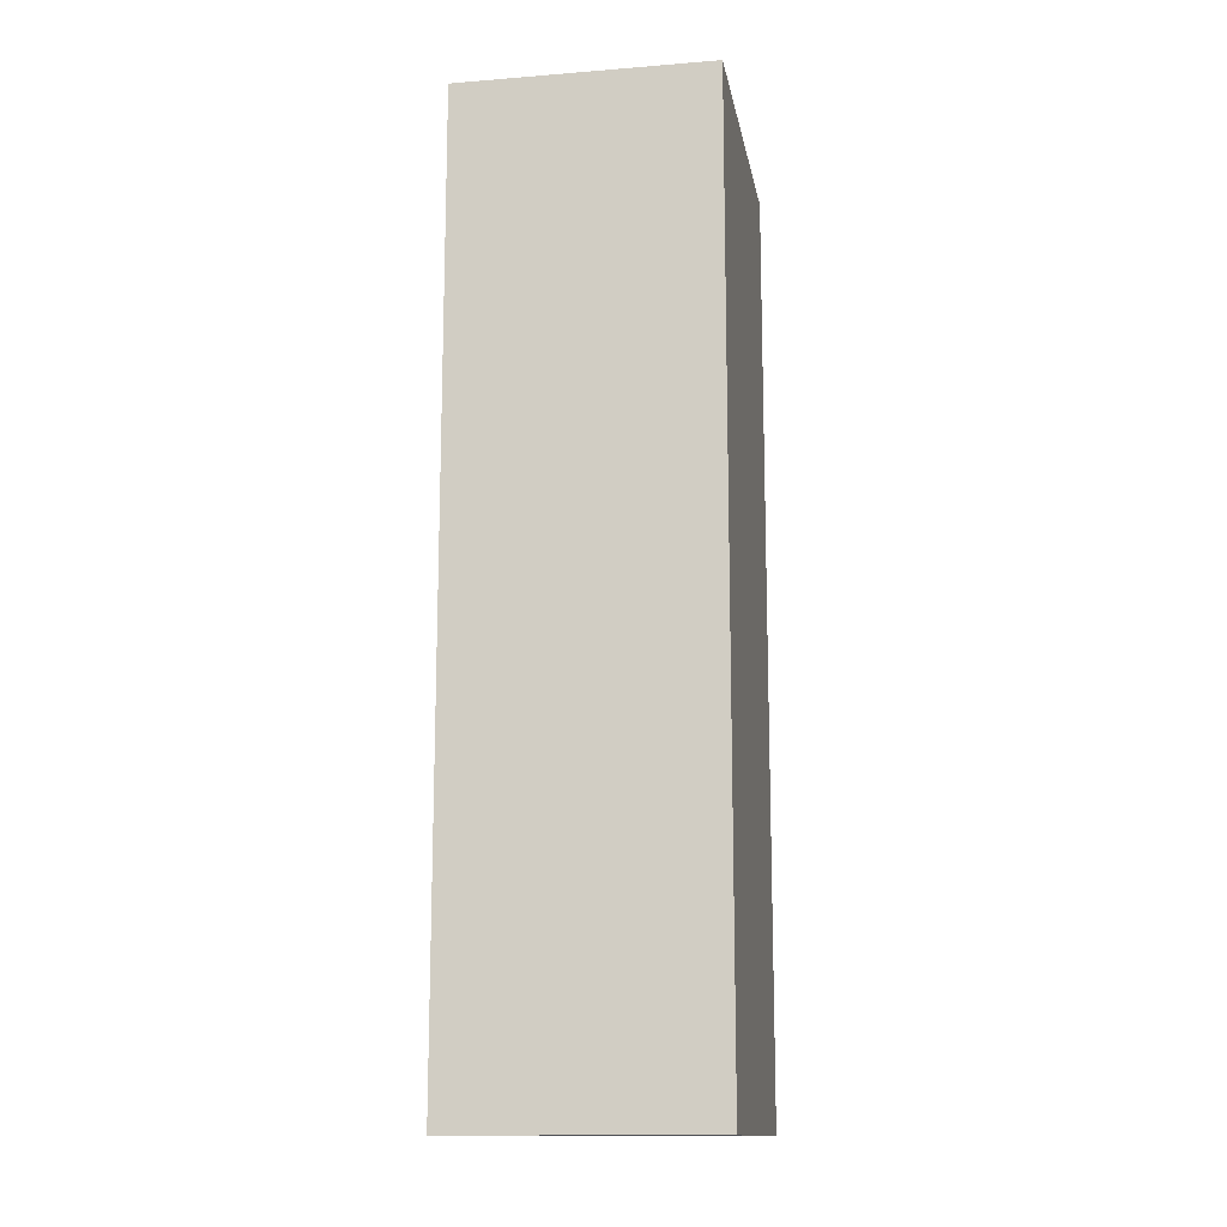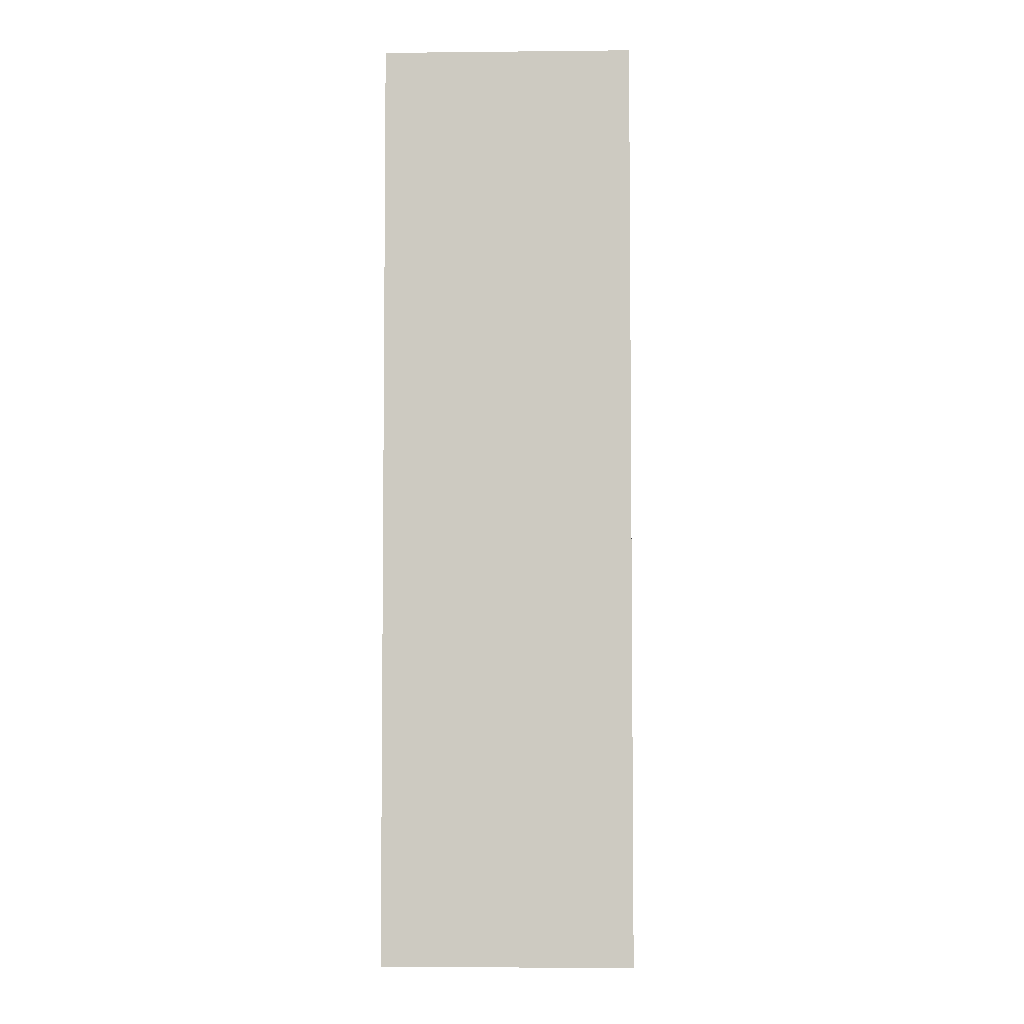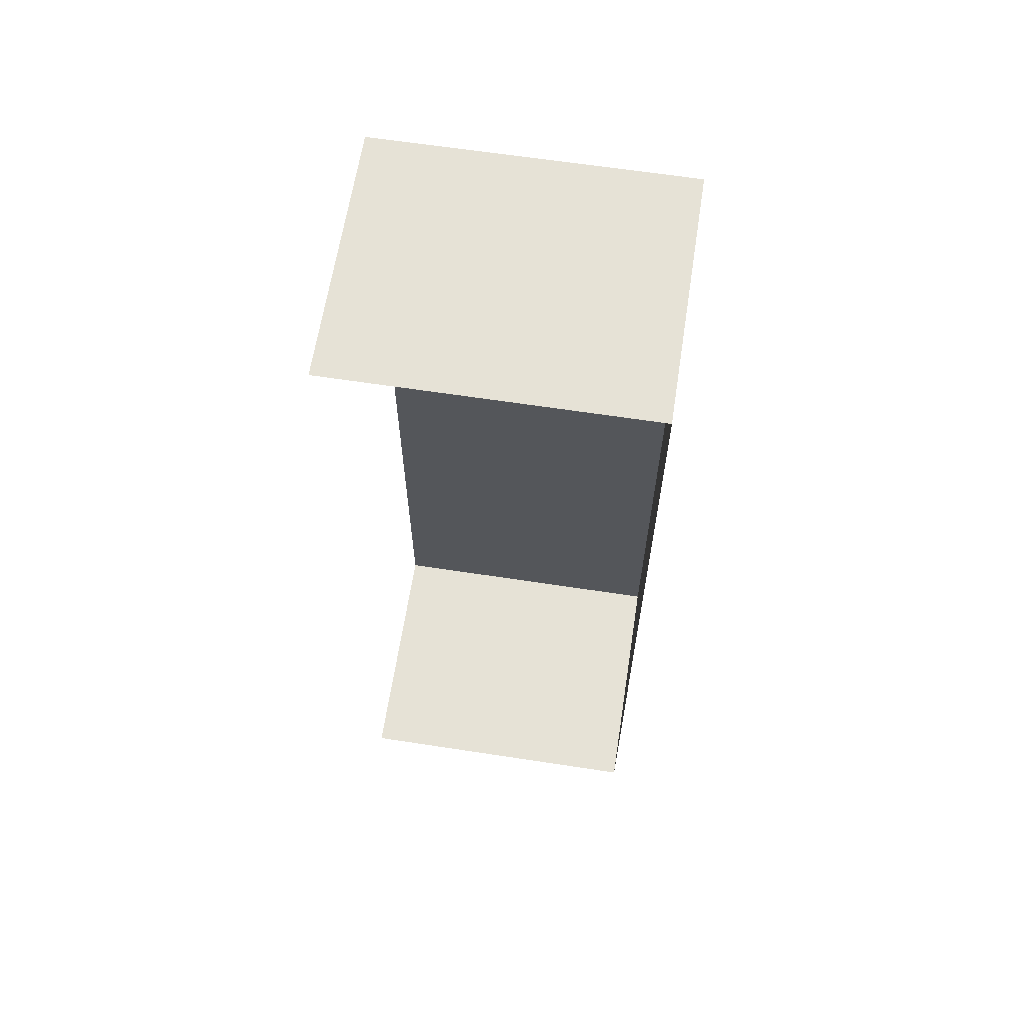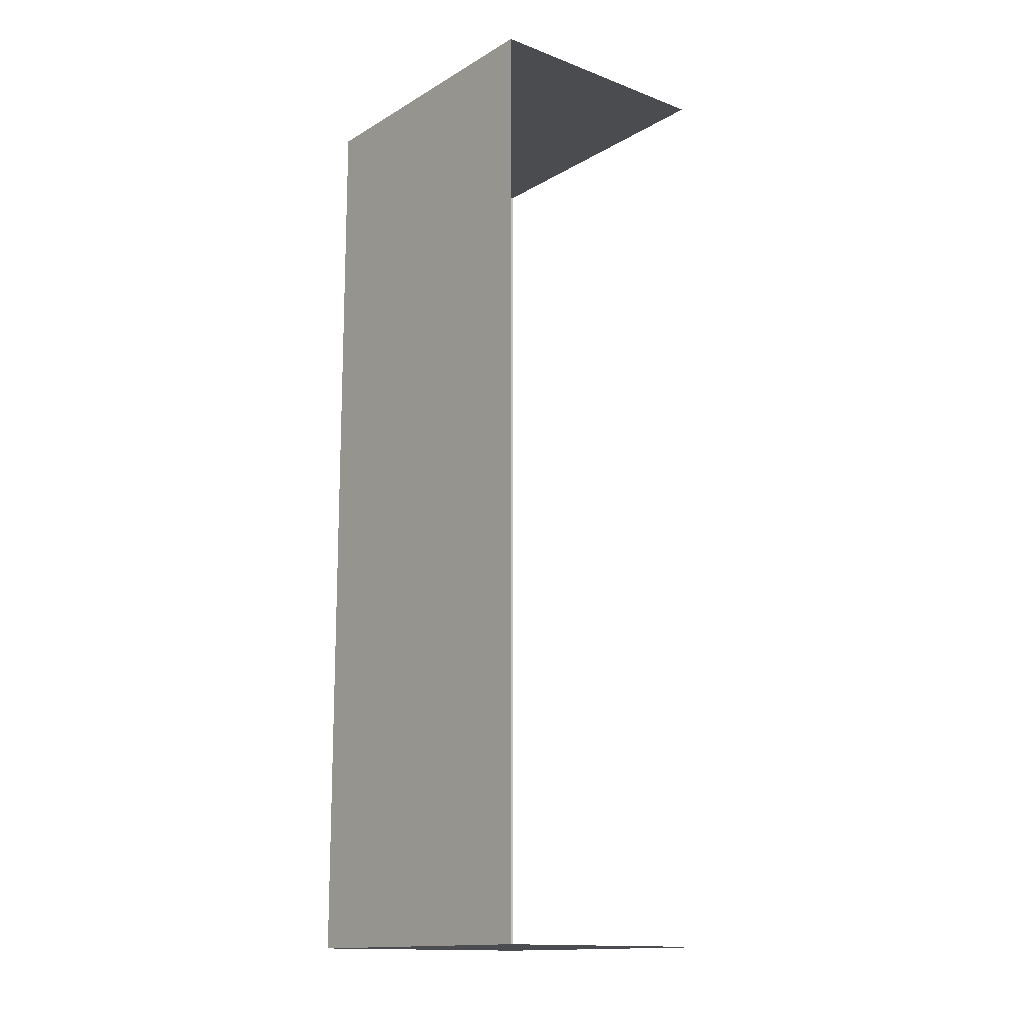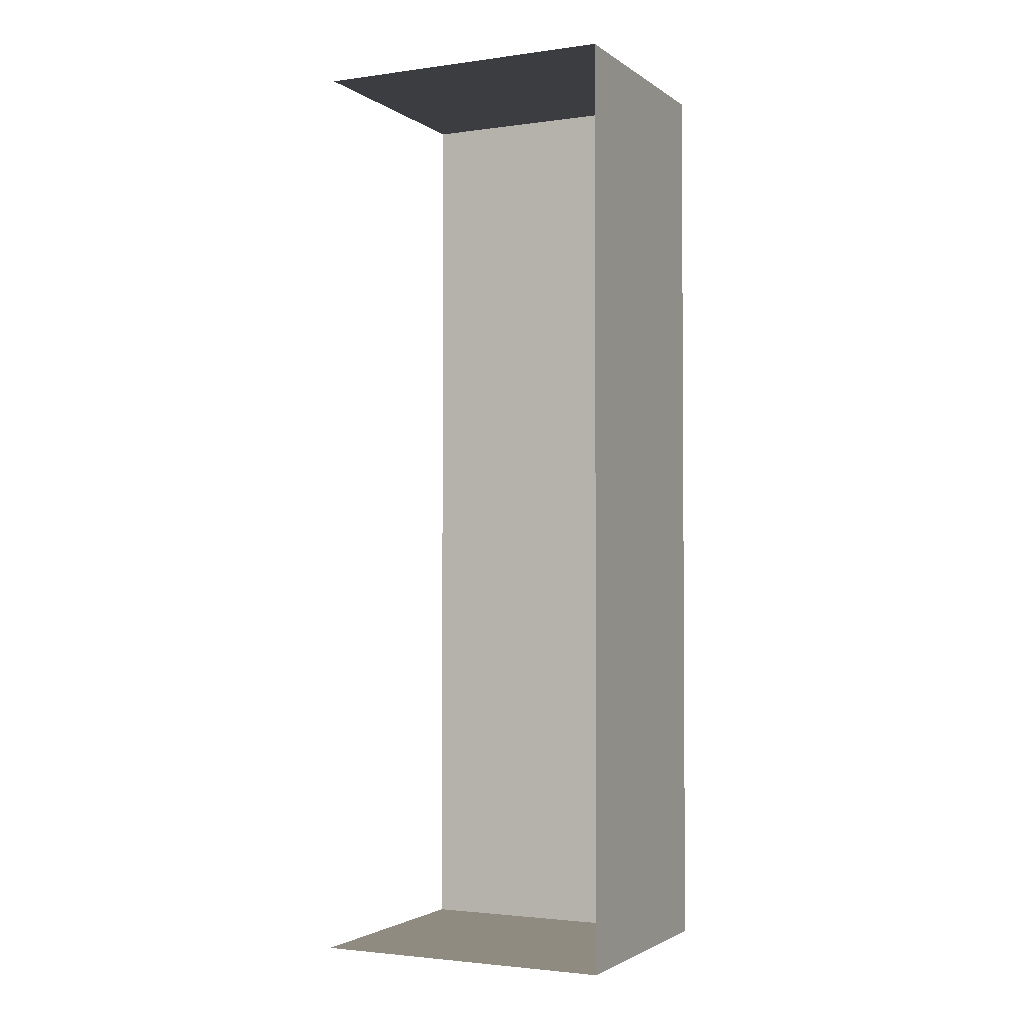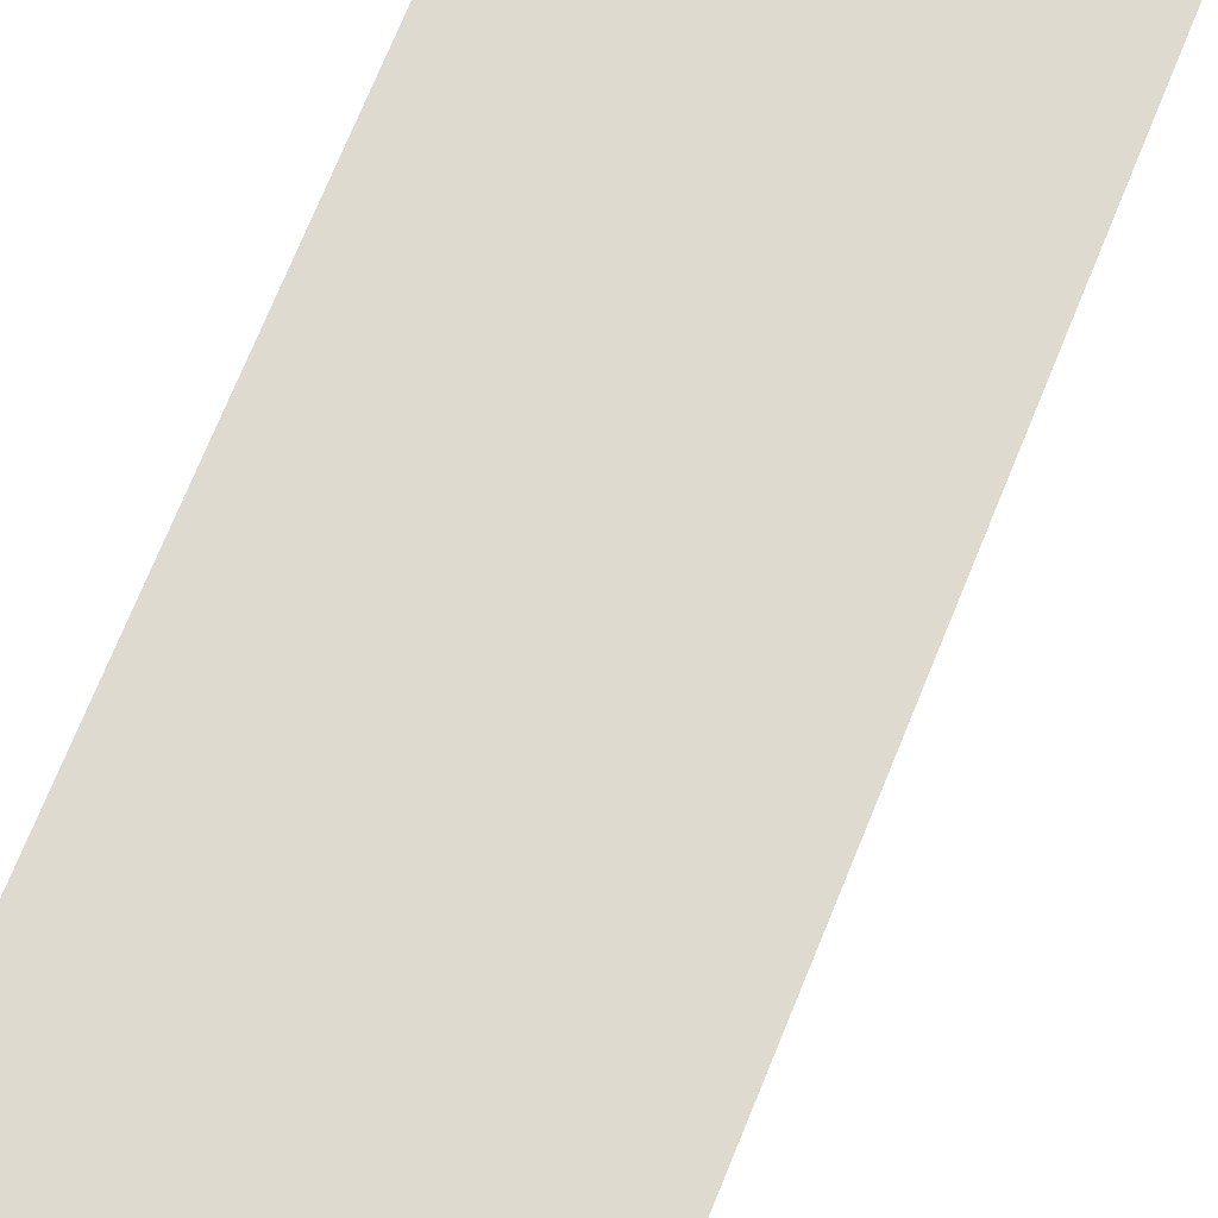
<metadata>
{"format":"obj","ext":"obj","renderer":"f3d","projection":"perspective","resolution":1024,"background":"white","views":[{"elev":-13.9,"azim":-170.0,"up":"+Z"},{"elev":-4.3,"azim":-178.1,"up":"+Z"},{"elev":63.8,"azim":98.8,"up":"+Z"},{"elev":-14.7,"azim":-39.0,"up":"+Z"},{"elev":-2.4,"azim":115.8,"up":"+Z"},{"elev":70.9,"azim":22.0,"up":"+Y"}]}
</metadata>
<code>
o Cube
v 2 2.44 -7.4
v 2 -2.44 -7.4
v 2 2.44 7.4
v 2 -2.44 7.4
v -2 2.44 -7.4
v -2 -2.44 -7.4
v -2 2.44 7.4
v -2 -2.44 7.4
v -2 -2.44 0
v 0 -2.44 -7.4
v 2 0 -7.4
v -2 0 7.4
v 2 0 7.4
v -2 0 -7.4
v 0 2.44 7.4
v 2 2.44 0
v 0 -2.44 7.4
v -2 2.44 0
v 0 2.44 -7.4
v 0 0 -7.4
v -2 0 0
v 0 0 7.4
v 0 2.44 0
f 23 18 7 15
f 22 15 7 12
f 21 18 5 14
f 20 19 1 11
f 10 20 11 2
f 6 14 20 10
f 14 5 19 20
f 9 21 14 6
f 8 12 21 9
f 12 7 18 21
f 17 22 12 8
f 4 13 22 17
f 13 3 15 22
f 16 23 15 3
f 1 19 23 16
f 19 5 18 23

</code>
